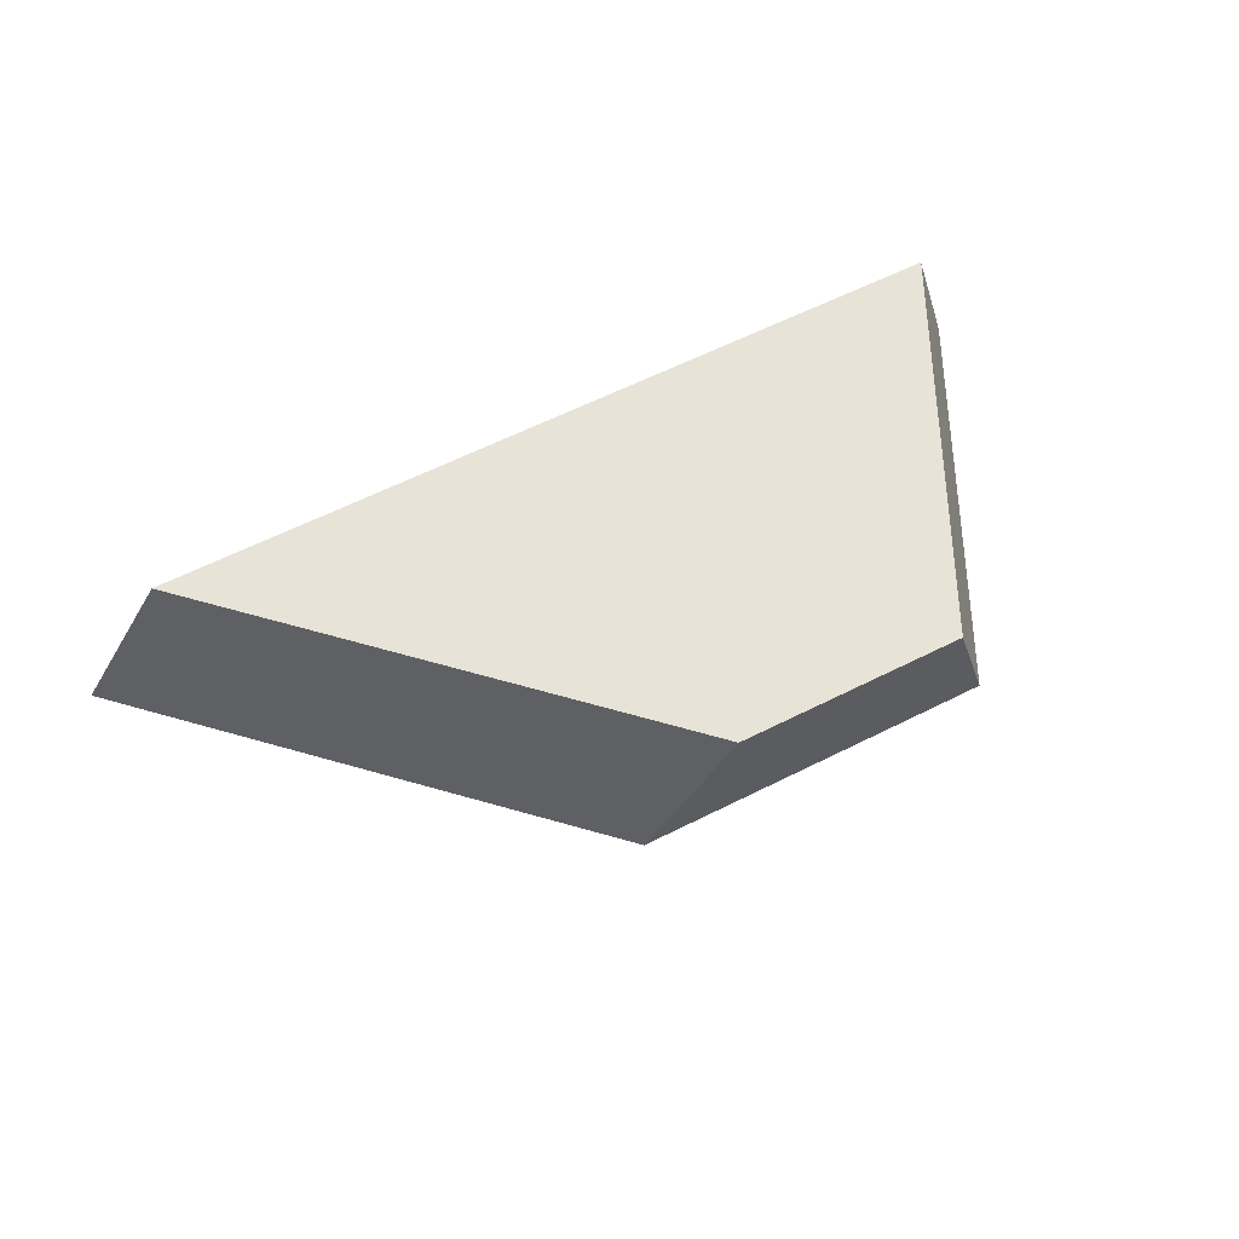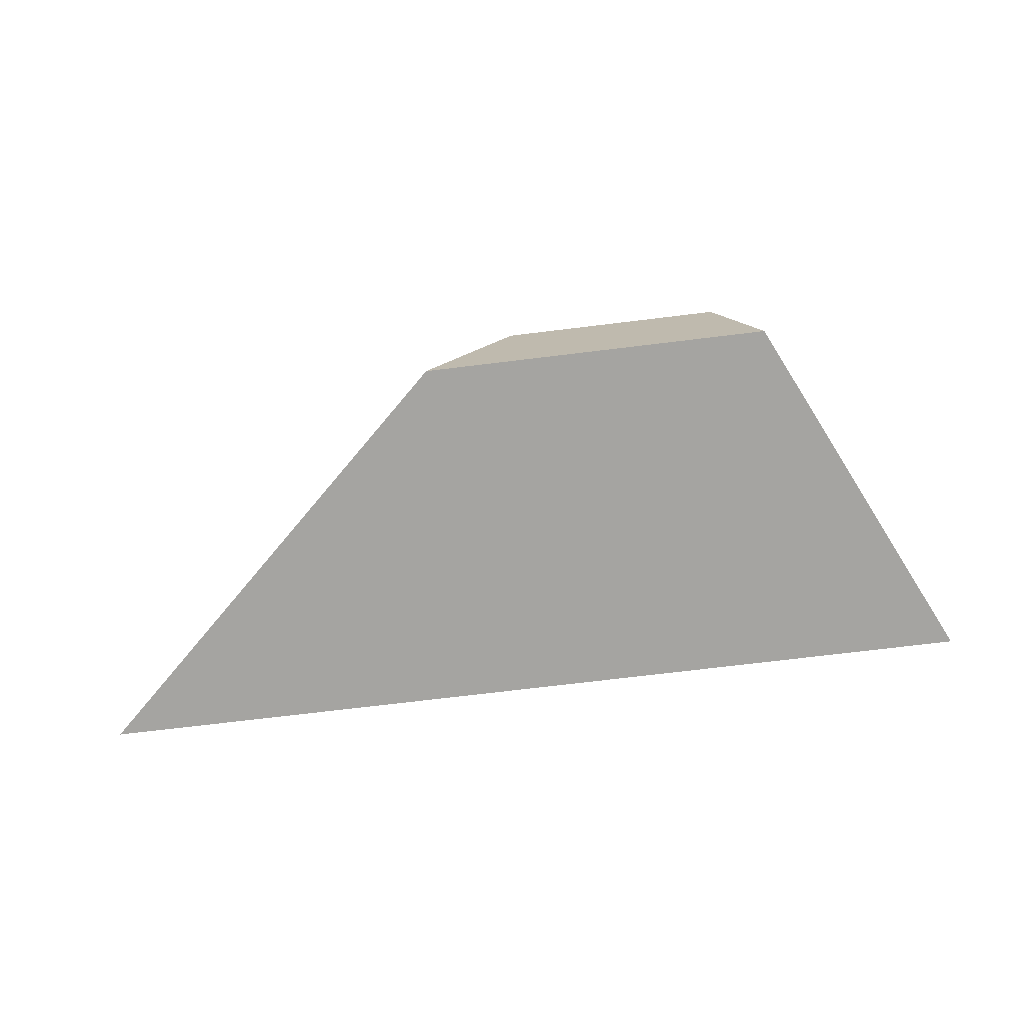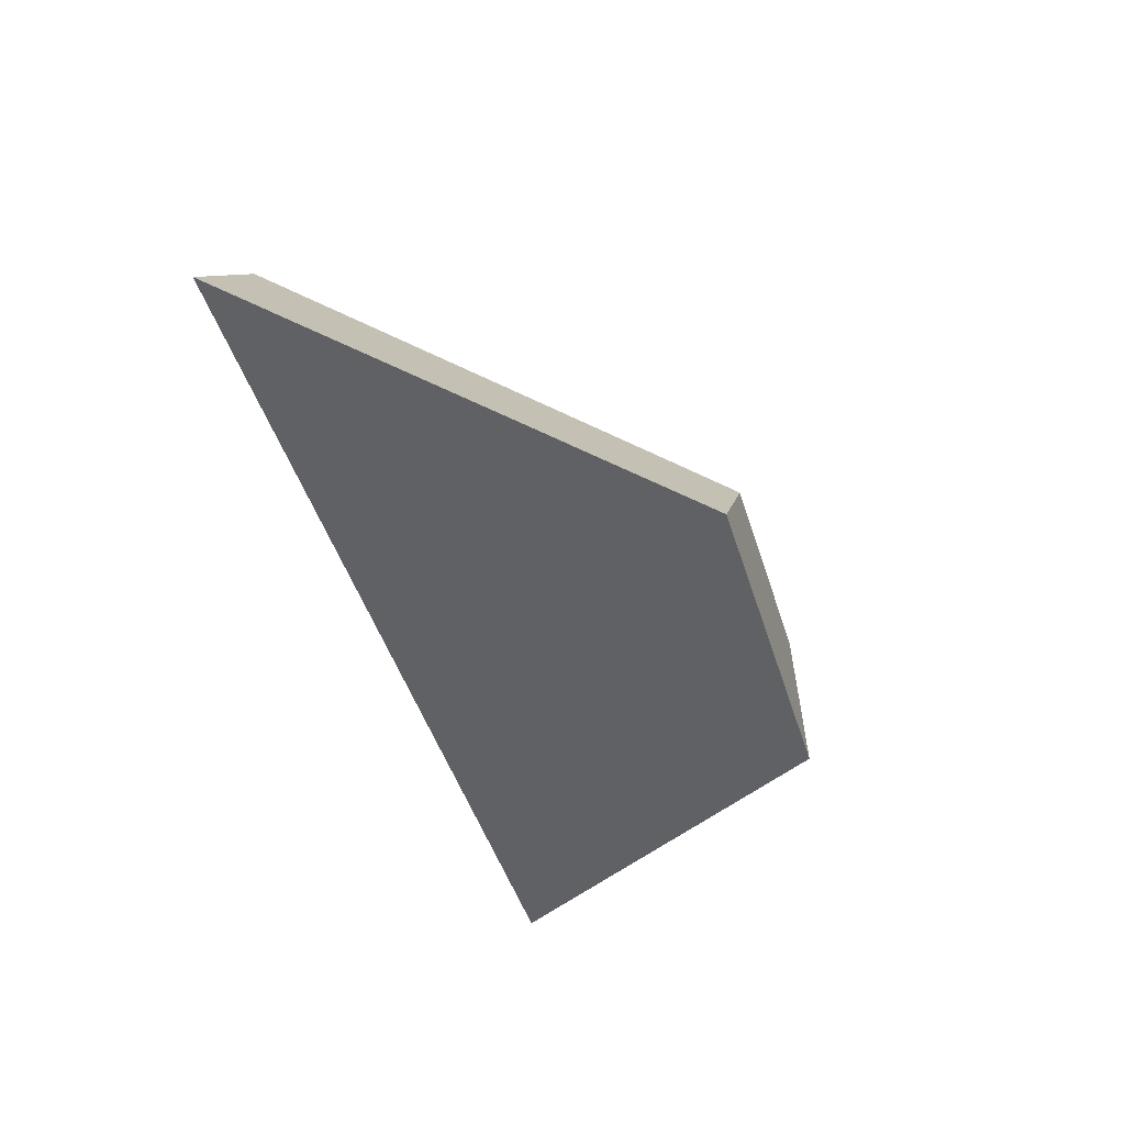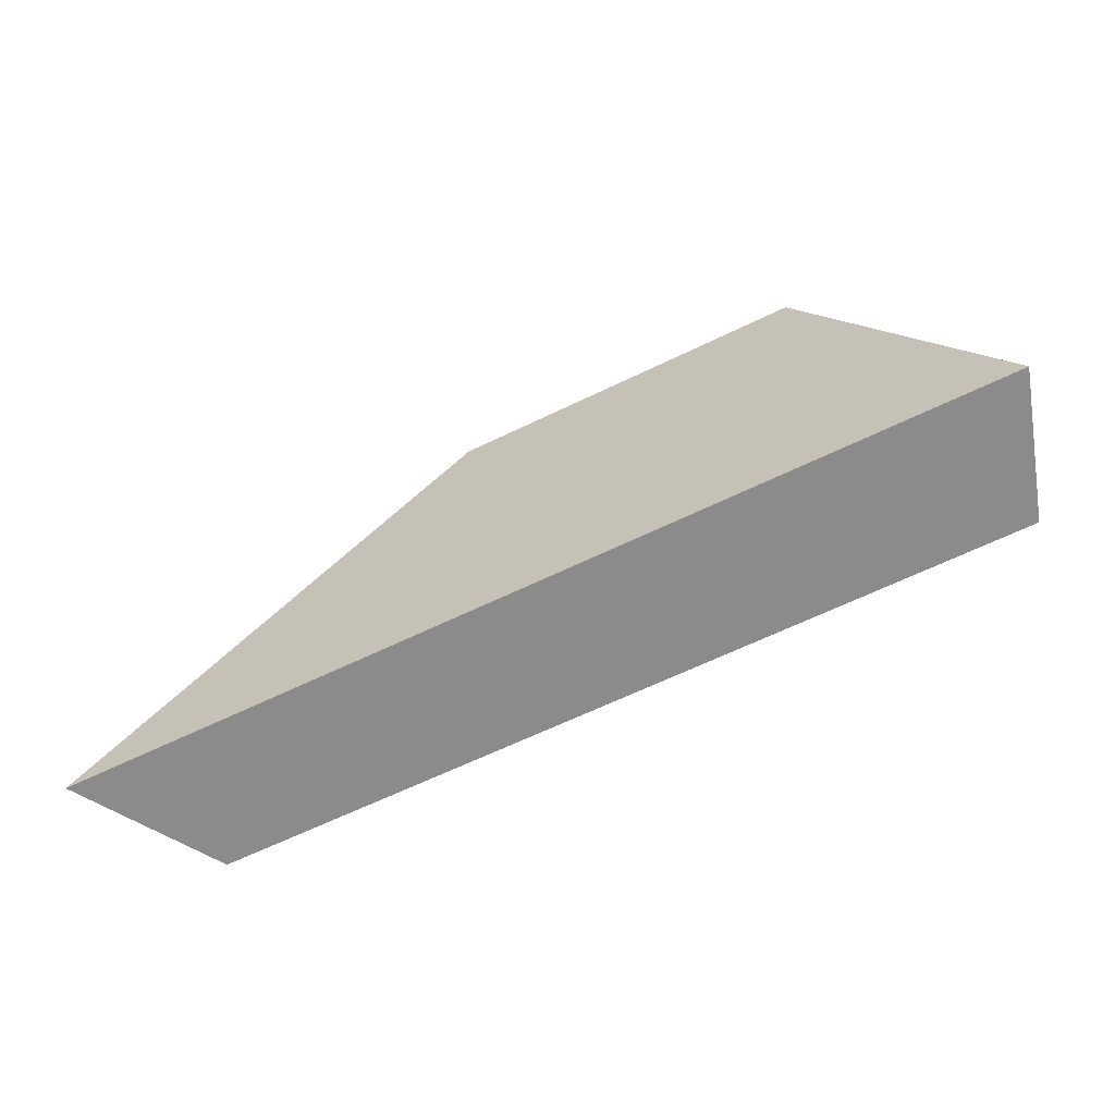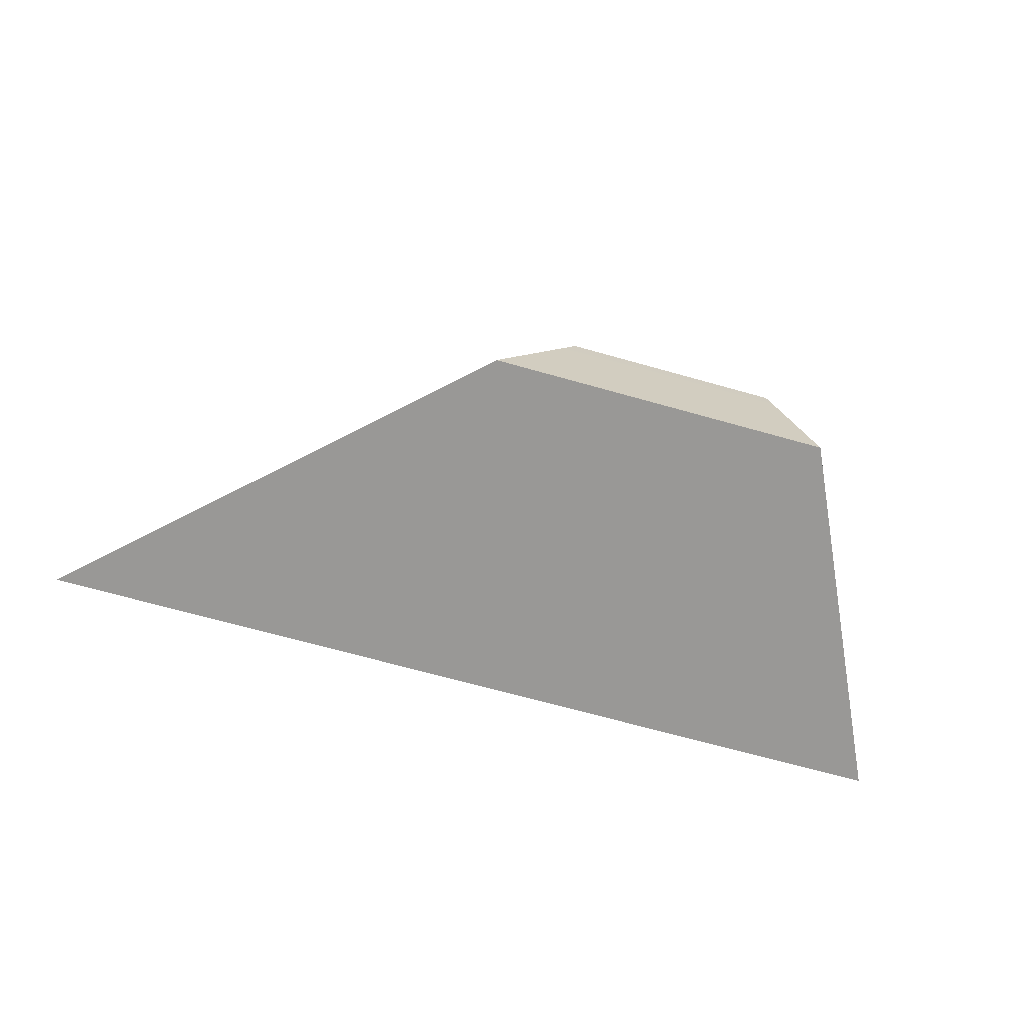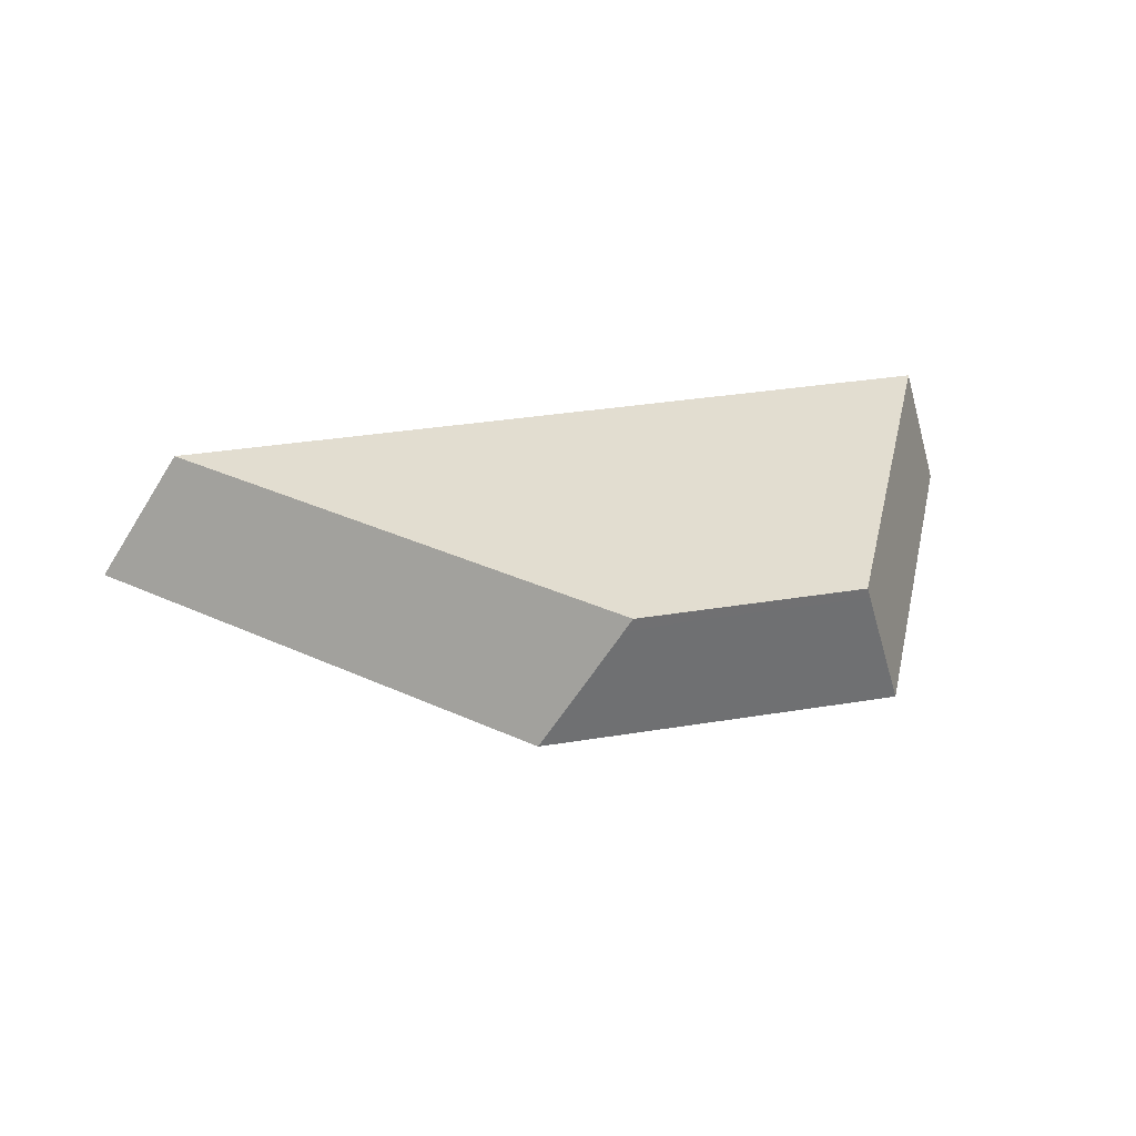
<metadata>
{"format":"obj","ext":"obj","renderer":"f3d","projection":"perspective","resolution":1024,"background":"white","views":[{"elev":62.4,"azim":153.1,"up":"+Z"},{"elev":-73.2,"azim":-173.1,"up":"+Z"},{"elev":-48.6,"azim":107.6,"up":"+Z"},{"elev":-63.8,"azim":-153.9,"up":"+Y"},{"elev":-68.6,"azim":164.3,"up":"+Z"},{"elev":35.4,"azim":167.9,"up":"+Z"}]}
</metadata>
<code>
g Device_Prop_Box_005_v_050
v -0.1134 0.12 0.01196
v 0.02007 0.12 0.03954
v -0.105 0.12 0.03954
v 0.0433 0.12 0.003969
v -0.1281 0.1198 -0.03667
v 0.07001 0.1199 -0.03667
v -0.1606 0.0518 -0.03667
v 0.07001 0.1199 -0.03667
v -0.1281 0.1198 -0.03667
v 0.1952 0.002803 -0.03666
v -0.2263 -0.08591 -0.03668
v 0.2901 -0.08591 -0.03667
v 0.1367 0.01101 0.03954
v 0.2597 -0.0859 0.009947
v 0.2403 -0.0859 0.03954
v 0.0433 0.12 0.003969
v 0.02007 0.12 0.03954
v 0.1952 0.002803 -0.03666
v 0.2901 -0.08591 -0.03667
v 0.07001 0.1199 -0.03667
v 0.02007 0.12 0.03954
v -0.1389 0.04902 0.03954
v -0.105 0.12 0.03954
v 0.1367 0.01101 0.03954
v -0.2033 -0.0859 0.03954
v 0.2403 -0.0859 0.03954
v 0.2597 -0.0859 0.009947
v -0.2033 -0.0859 0.03954
v 0.2403 -0.0859 0.03954
v -0.2197 -0.0859 -0.01452
v -0.2263 -0.08591 -0.03668
v 0.2901 -0.08591 -0.03667
v -0.1389 0.04902 0.03954
v -0.1134 0.12 0.01196
v -0.105 0.12 0.03954
v -0.2197 -0.0859 -0.01452
v -0.2033 -0.0859 0.03954
v -0.1606 0.0518 -0.03667
v -0.1281 0.1198 -0.03667
v -0.2263 -0.08591 -0.03668
g Device_Prop_Box_005_v_050_0
f 3 2 1
f 2 4 1
f 4 5 1
f 6 5 4
f 9 8 7
f 8 10 7
f 10 11 7
f 12 11 10
f 15 14 13
f 14 16 13
f 16 17 13
f 18 16 14
f 19 18 14
f 20 16 18
f 23 22 21
f 22 24 21
f 25 24 22
f 26 24 25
f 29 28 27
f 28 30 27
f 30 31 27
f 31 32 27
f 35 34 33
f 34 36 33
f 36 37 33
f 38 36 34
f 39 38 34
f 40 36 38

</code>
